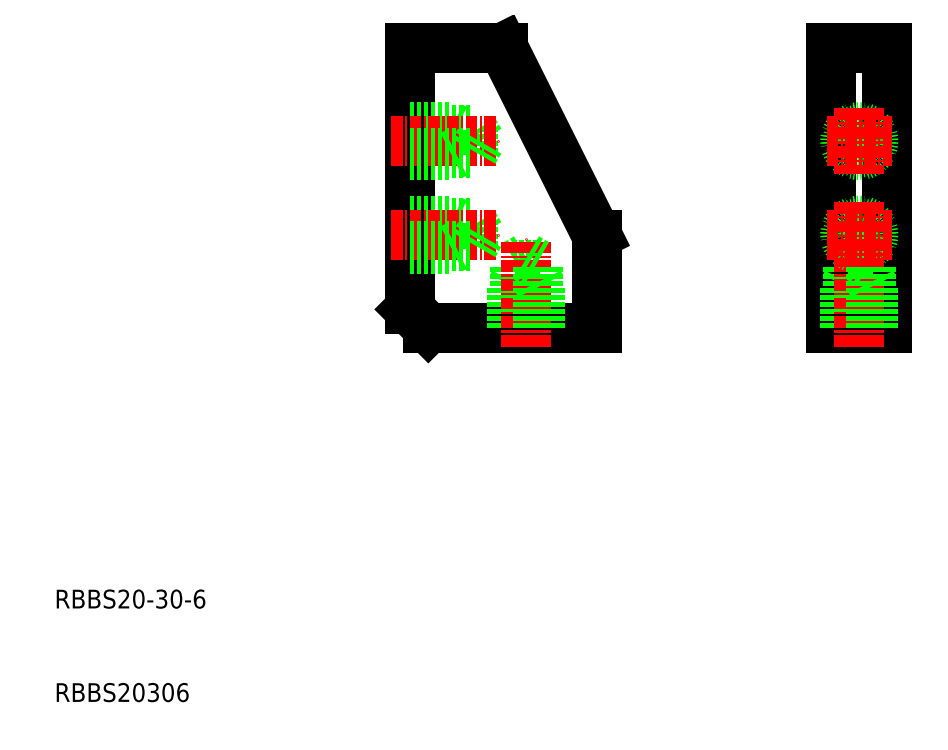
<metadata>
{"format":"dxf","ext":"dxf","renderer":"ezdxf+matplotlib","layout":"modelspace","background":"white","min_lineweight":24,"dpi":150}
</metadata>
<code>
0
SECTION
2
ENTITIES
0
TEXT
8
0
10
10
20
10
30
0
40
2
1
RBBS20306
0
TEXT
8
0
10
10
20
20
30
0
40
2
1
RBBS20-30-6
0
LINE
8
0
10
50
20
50
30
0
11
68
21
50
31
0
0
LINE
8
0
10
48
20
80
30
0
11
58
21
80
31
0
0
LINE
8
0
10
48
20
52
30
0
11
48
21
80
31
0
0
LINE
8
0
10
68
20
50
30
0
11
68
21
60
31
0
0
LINE
8
0
10
50
20
50
30
0
11
48
21
52
31
0
0
LINE
8
0
10
68
20
60
30
0
11
58
21
80
31
0
0
LINE
8
0
10
93.11
20
50
30
0
11
99.11
21
50
31
0
0
LINE
8
0
10
93.11
20
80
30
0
11
99.11
21
80
31
0
0
LINE
8
0
10
93.11
20
50
30
0
11
93.11
21
80
31
0
0
LINE
8
0
10
99.11
20
50
30
0
11
99.11
21
80
31
0
0
LINE
8
0
10
93.11
20
60
30
0
11
99.11
21
60
31
0
0
LINE
8
0
10
48
20
61.5
30
0
11
52.5
21
61.5
31
0
0
LINE
8
0
10
48
20
61.23
30
0
11
54.79
21
61.23
31
0
0
LINE
8
0
10
52.5
20
61.5
30
0
11
53.04
21
61.23
31
0
0
LINE
8
0
10
52.5
20
58.5
30
0
11
52.5
21
61.5
31
0
0
LINE
8
0
10
54.79
20
58.77
30
0
11
54.79
21
61.23
31
0
0
LINE
8
0
10
55.5
20
60
30
0
11
54.79
21
61.23
31
0
0
LINE
8
0
10
48
20
58.5
30
0
11
52.5
21
58.5
31
0
0
LINE
8
CENTER
10
46
20
60
30
0
11
57.5
21
60
31
0
0
LINE
8
0
10
48
20
58.77
30
0
11
54.79
21
58.77
31
0
0
LINE
8
0
10
52.5
20
58.5
30
0
11
53.04
21
58.77
31
0
0
LINE
8
0
10
55.5
20
60
30
0
11
54.79
21
58.77
31
0
0
LINE
8
0
10
48
20
71.5
30
0
11
52.5
21
71.5
31
0
0
LINE
8
0
10
48
20
71.23
30
0
11
54.79
21
71.23
31
0
0
LINE
8
0
10
52.5
20
71.5
30
0
11
53.04
21
71.23
31
0
0
LINE
8
0
10
52.5
20
68.5
30
0
11
52.5
21
71.5
31
0
0
LINE
8
0
10
54.79
20
68.77
30
0
11
54.79
21
71.23
31
0
0
LINE
8
0
10
55.5
20
70
30
0
11
54.79
21
71.23
31
0
0
LINE
8
0
10
48
20
68.5
30
0
11
52.5
21
68.5
31
0
0
LINE
8
CENTER
10
46
20
70
30
0
11
57.5
21
70
31
0
0
LINE
8
0
10
48
20
68.77
30
0
11
54.79
21
68.77
31
0
0
LINE
8
0
10
52.5
20
68.5
30
0
11
53.04
21
68.77
31
0
0
LINE
8
0
10
55.5
20
70
30
0
11
54.79
21
68.77
31
0
0
LINE
8
0
10
59
20
50
30
0
11
59
21
54.5
31
0
0
LINE
8
0
10
59.27
20
50
30
0
11
59.27
21
56.79
31
0
0
LINE
8
0
10
59
20
54.5
30
0
11
59.27
21
55.04
31
0
0
LINE
8
0
10
62
20
54.5
30
0
11
59
21
54.5
31
0
0
LINE
8
0
10
61.73
20
56.79
30
0
11
59.27
21
56.79
31
0
0
LINE
8
0
10
60.5
20
57.5
30
0
11
59.27
21
56.79
31
0
0
LINE
8
0
10
62
20
50
30
0
11
62
21
54.5
31
0
0
LINE
8
CENTER
10
60.5
20
48
30
0
11
60.5
21
59.5
31
0
0
LINE
8
0
10
61.73
20
50
30
0
11
61.73
21
56.79
31
0
0
LINE
8
0
10
62
20
54.5
30
0
11
61.73
21
55.04
31
0
0
LINE
8
0
10
60.5
20
57.5
30
0
11
61.73
21
56.79
31
0
0
LINE
8
0
10
94.61
20
50
30
0
11
94.61
21
54.5
31
0
0
LINE
8
0
10
94.88
20
50
30
0
11
94.88
21
56.79
31
0
0
LINE
8
0
10
94.61
20
54.5
30
0
11
94.88
21
55.04
31
0
0
LINE
8
0
10
97.61
20
54.5
30
0
11
94.61
21
54.5
31
0
0
LINE
8
0
10
97.34
20
56.79
30
0
11
94.88
21
56.79
31
0
0
LINE
8
0
10
96.11
20
57.5
30
0
11
94.88
21
56.79
31
0
0
LINE
8
0
10
97.61
20
50
30
0
11
97.61
21
54.5
31
0
0
LINE
8
CENTER
10
96.11
20
48
30
0
11
96.11
21
59.5
31
0
0
LINE
8
0
10
97.34
20
50
30
0
11
97.34
21
56.79
31
0
0
LINE
8
0
10
97.61
20
54.5
30
0
11
97.34
21
55.04
31
0
0
LINE
8
0
10
96.11
20
57.5
30
0
11
97.34
21
56.79
31
0
0
CIRCLE
8
0
10
96.11
20
70
30
0
40
1.5
0
CIRCLE
8
0
10
96.11
20
70
30
0
40
1.23
0
LINE
8
CENTER
10
92.61
20
70
30
0
11
99.61
21
70
31
0
0
LINE
8
CENTER
10
96.11
20
73.5
30
0
11
96.11
21
66.5
31
0
0
CIRCLE
8
0
10
96.11
20
60
30
0
40
1.5
0
CIRCLE
8
0
10
96.11
20
60
30
0
40
1.23
0
LINE
8
CENTER
10
92.61
20
60
30
0
11
99.61
21
60
31
0
0
LINE
8
CENTER
10
96.11
20
63.5
30
0
11
96.11
21
56.5
31
0
0
ENDSEC
0
EOF

</code>
